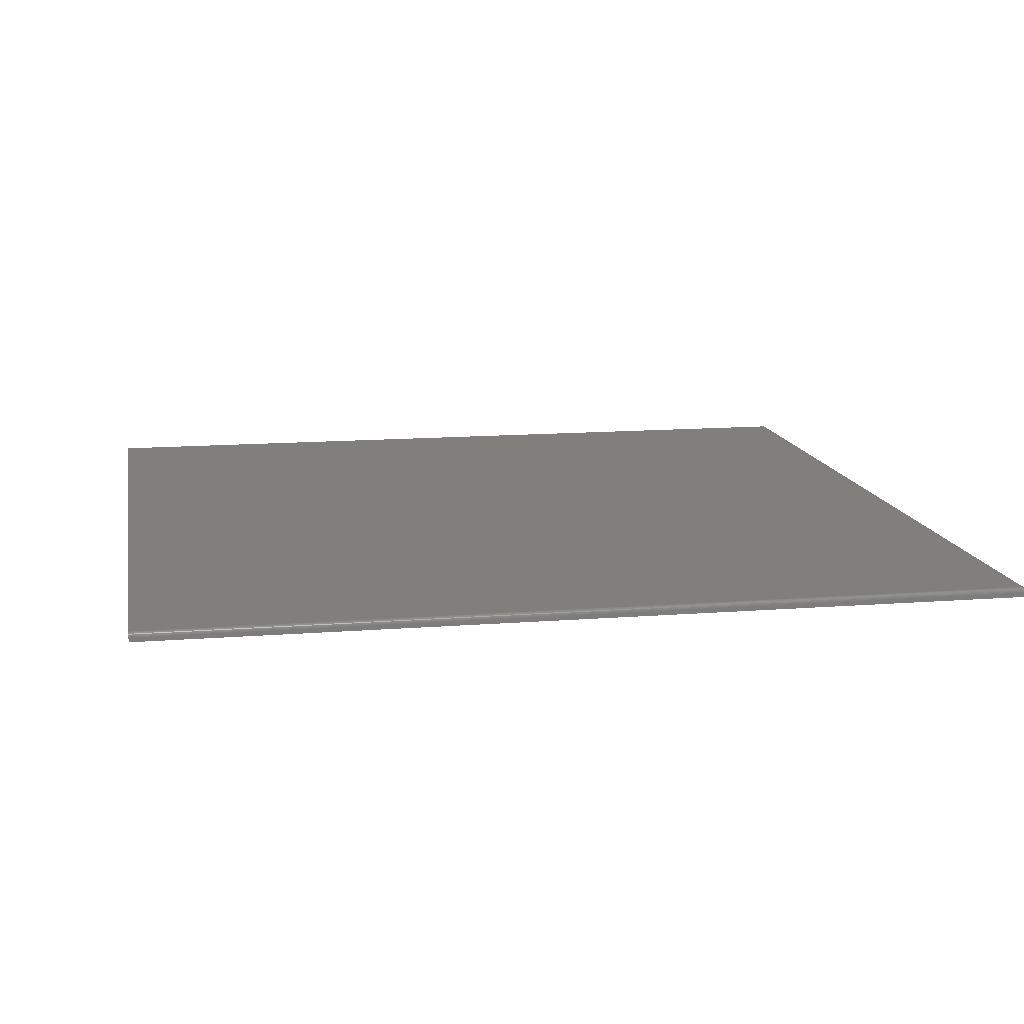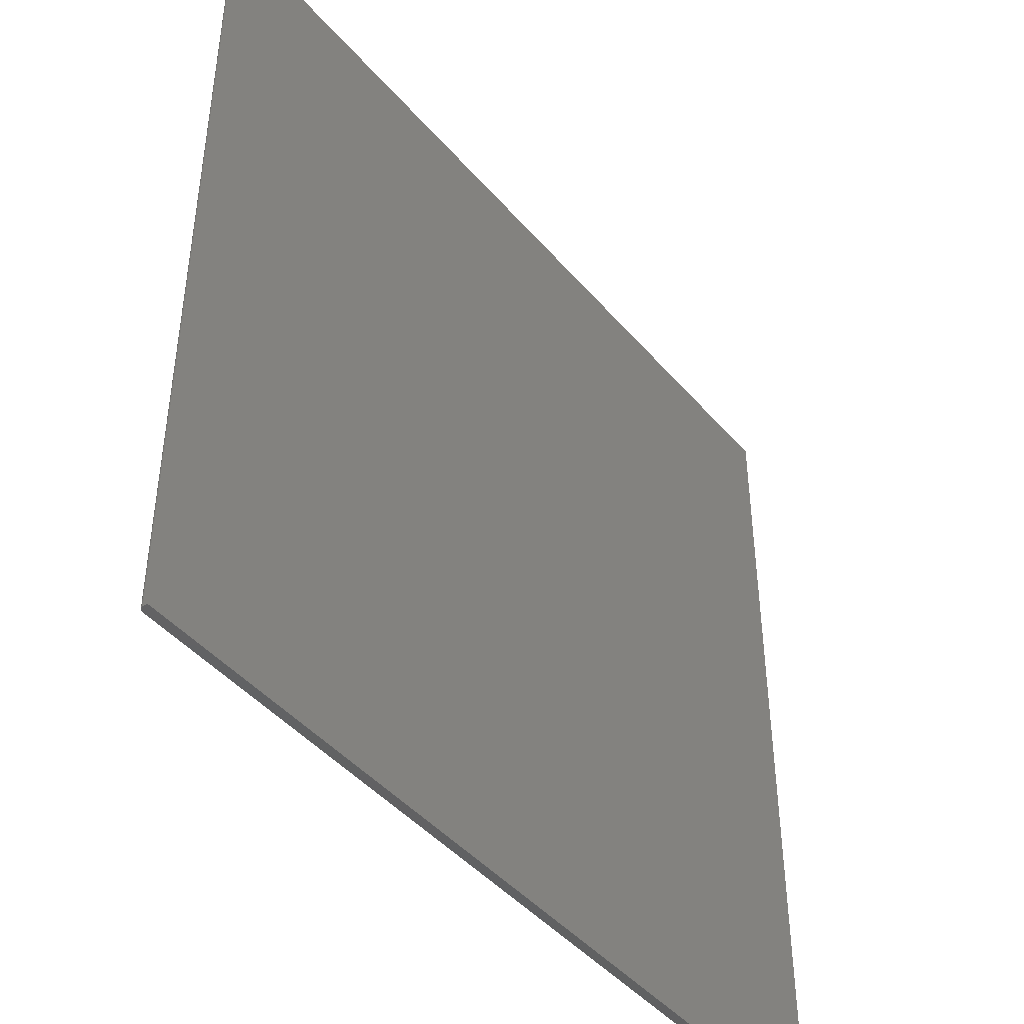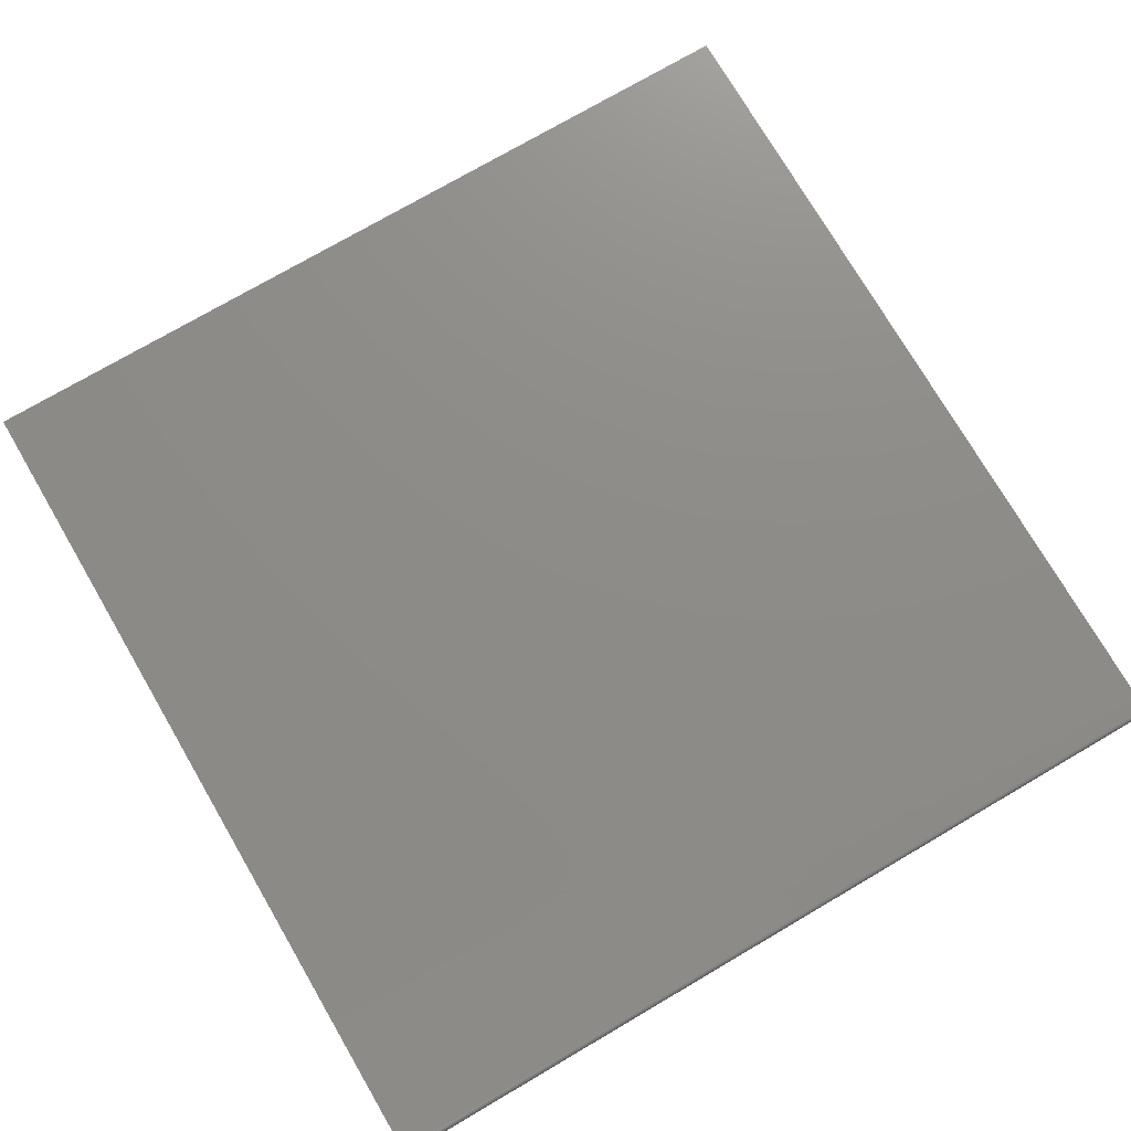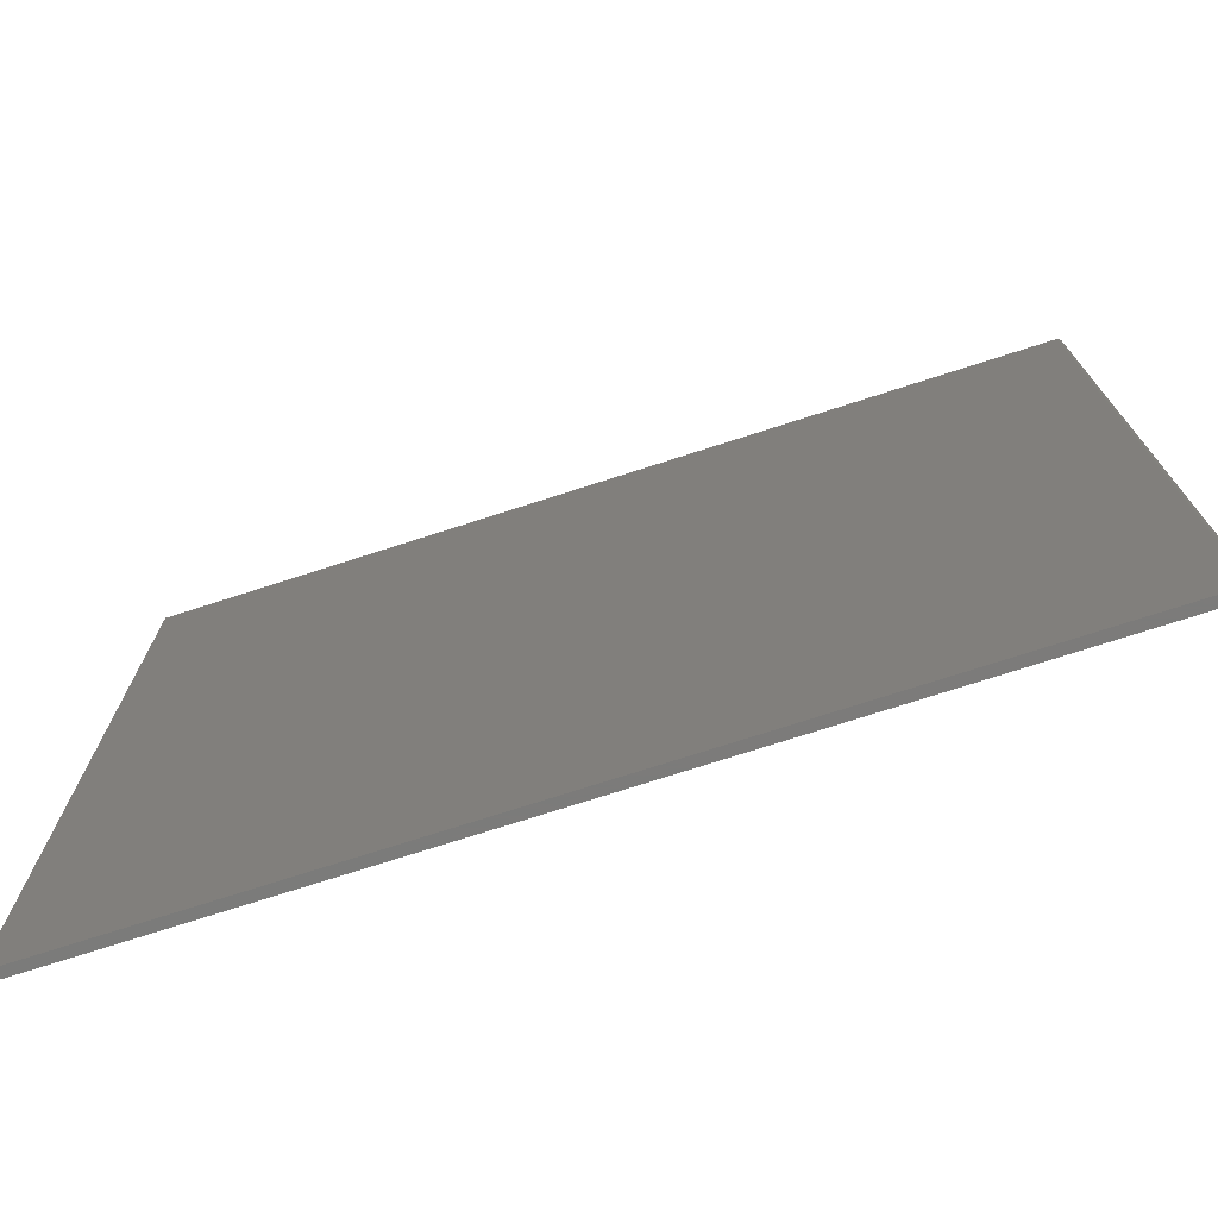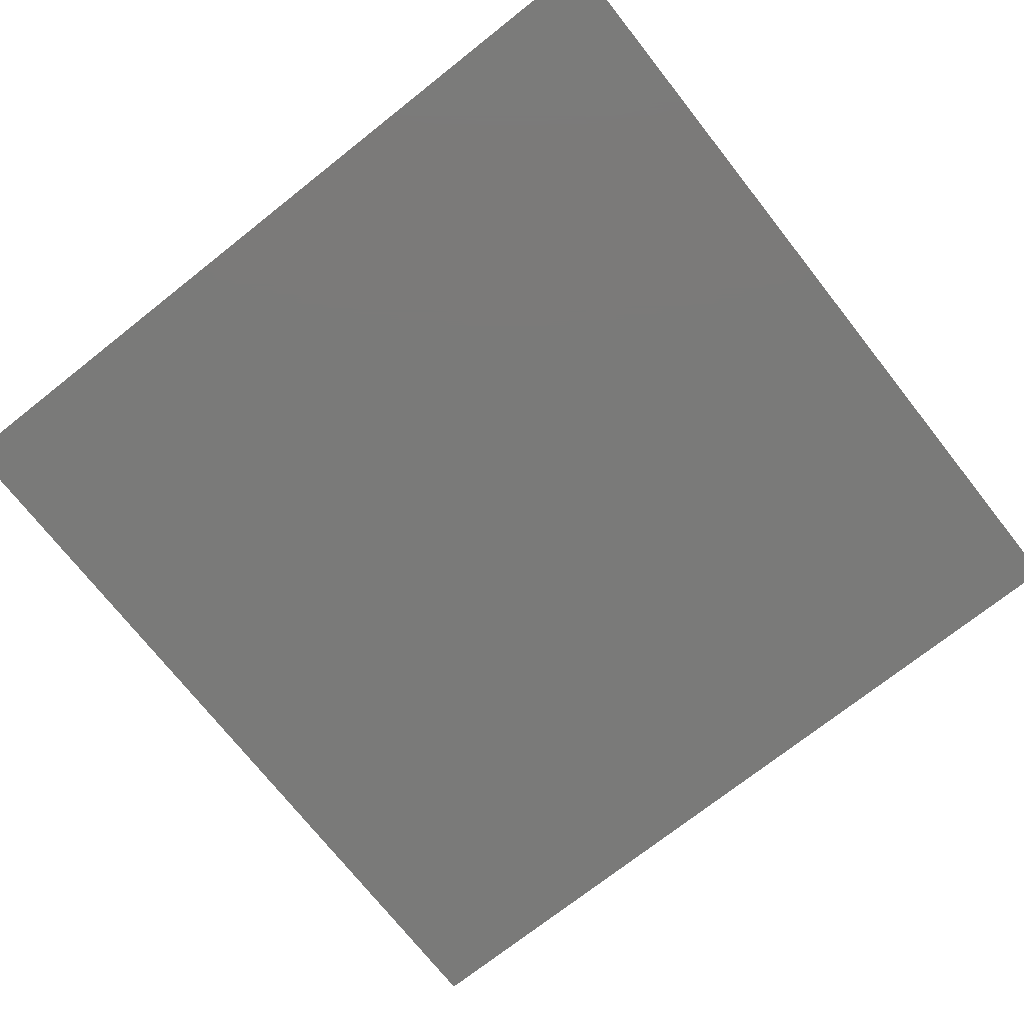
<metadata>
{"format":"stl","ext":"stl","renderer":"f3d","projection":"perspective","resolution":1024,"background":"white","views":[{"elev":13.1,"azim":79.7,"up":"+Z"},{"elev":-44.6,"azim":127.6,"up":"+Y"},{"elev":75.1,"azim":59.7,"up":"+Z"},{"elev":-74.6,"azim":17.8,"up":"+Y"},{"elev":-73.2,"azim":128.3,"up":"+Z"}]}
</metadata>
<code>
# stl→obj: 24 verts, 44 faces
v -0.75 -0.75 0.01562
v 0.7422 -0.75 0.01562
v -0.75 0.75 0.01562
v 0.7422 0.75 0.01562
v 0.7437 0.75 0.01547
v 0.7465 0.75 0.01431
v 0.7452 0.75 0.01503
v 0.7487 0.75 0.01215
v 0.7477 0.75 0.01334
v -0.75 0.75 0
v 0.7494 0.75 0.0108
v 0.7498 0.75 0.009337
v 0.75 0.75 0.007812
v 0.75 0.75 0
v 0.75 -0.75 0.007812
v 0.75 -0.75 0
v -0.75 -0.75 0
v 0.7437 -0.75 0.01547
v 0.7487 -0.75 0.01215
v 0.7477 -0.75 0.01334
v 0.7465 -0.75 0.01431
v 0.7452 -0.75 0.01503
v 0.7498 -0.75 0.009337
v 0.7494 -0.75 0.0108
f 1 2 3
f 3 2 4
f 4 5 6
f 6 5 7
f 8 6 9
f 10 3 4
f 10 4 6
f 10 6 8
f 10 8 11
f 10 11 12
f 10 12 13
f 10 13 14
f 15 16 13
f 13 16 14
f 2 1 17
f 18 19 20
f 18 20 21
f 18 21 22
f 16 19 18
f 16 18 2
f 16 2 17
f 19 16 15
f 19 15 23
f 19 23 24
f 15 13 23
f 23 13 12
f 23 12 24
f 24 12 11
f 24 11 19
f 19 11 8
f 19 8 20
f 20 8 9
f 20 9 21
f 21 9 6
f 21 6 22
f 22 6 7
f 22 7 18
f 18 7 5
f 18 5 2
f 2 5 4
f 17 10 16
f 16 10 14
f 3 10 1
f 1 10 17

</code>
